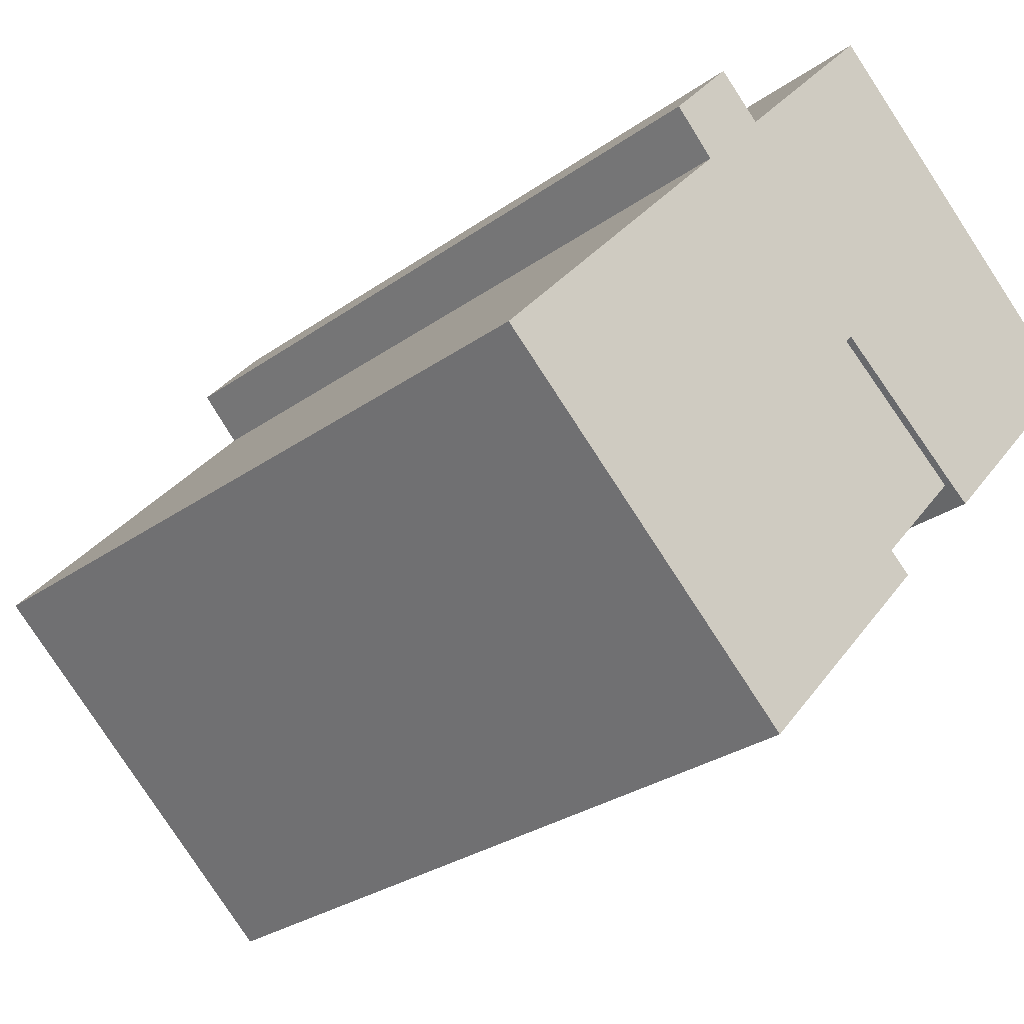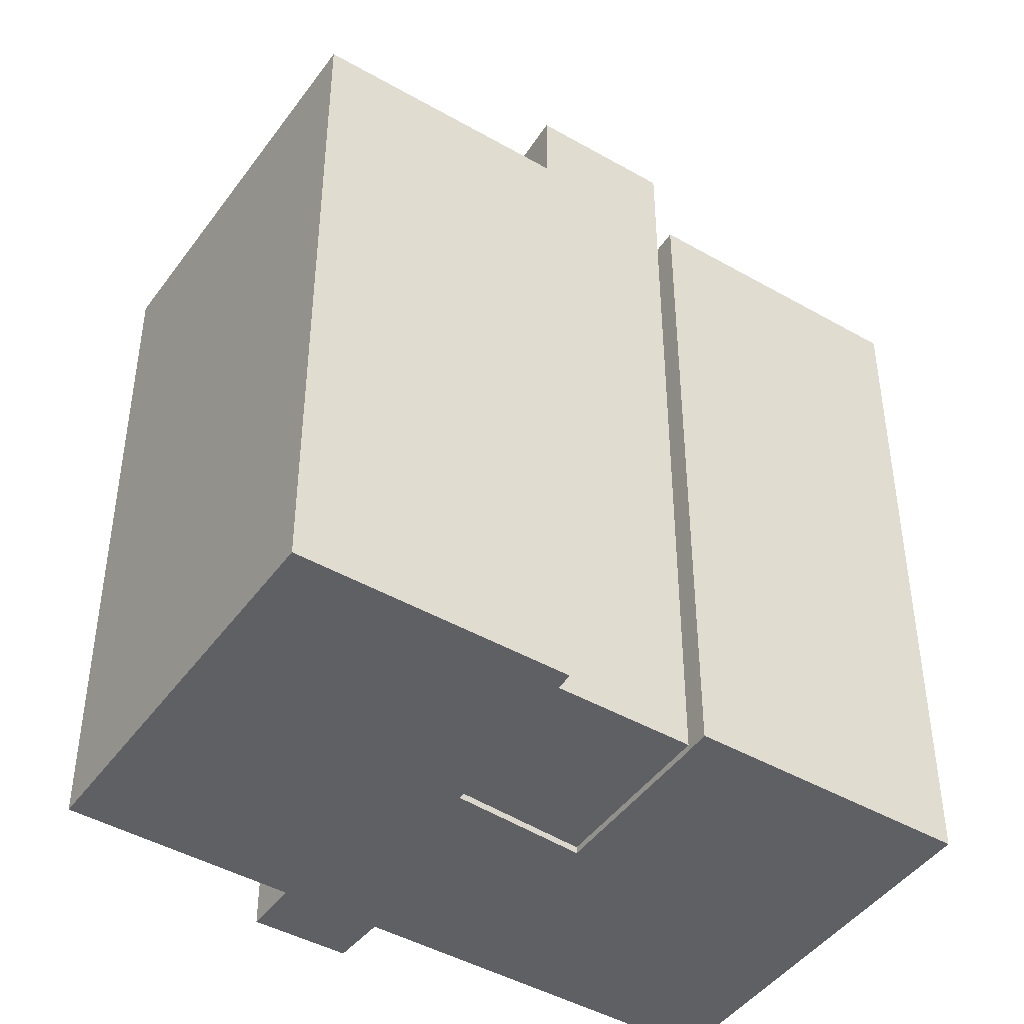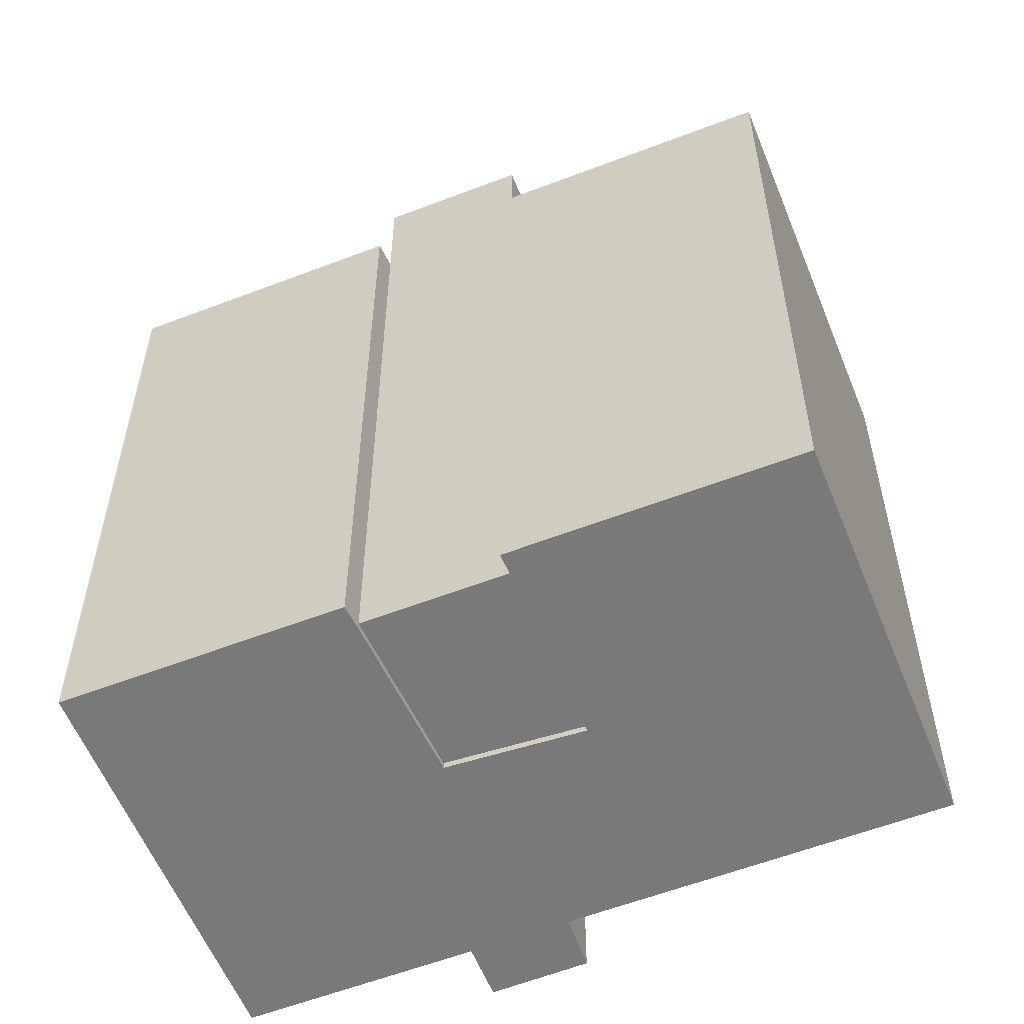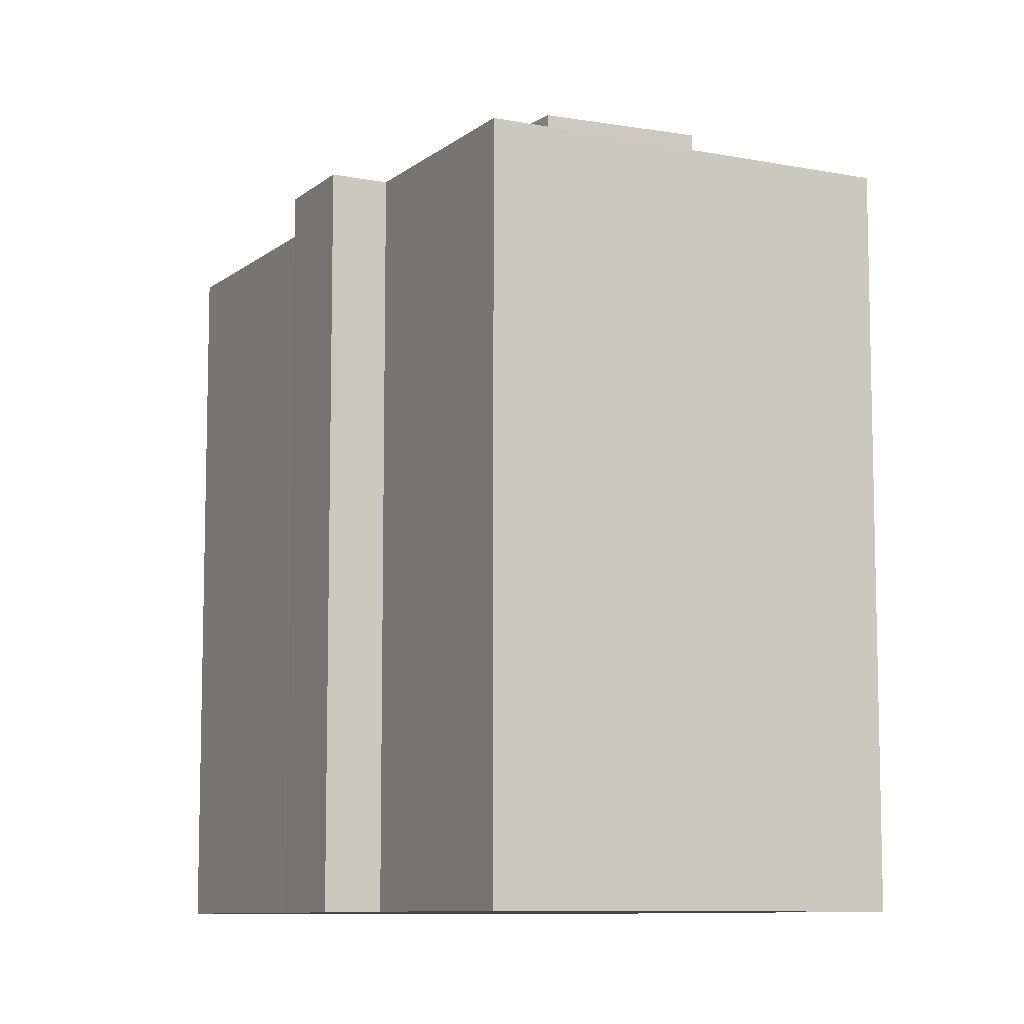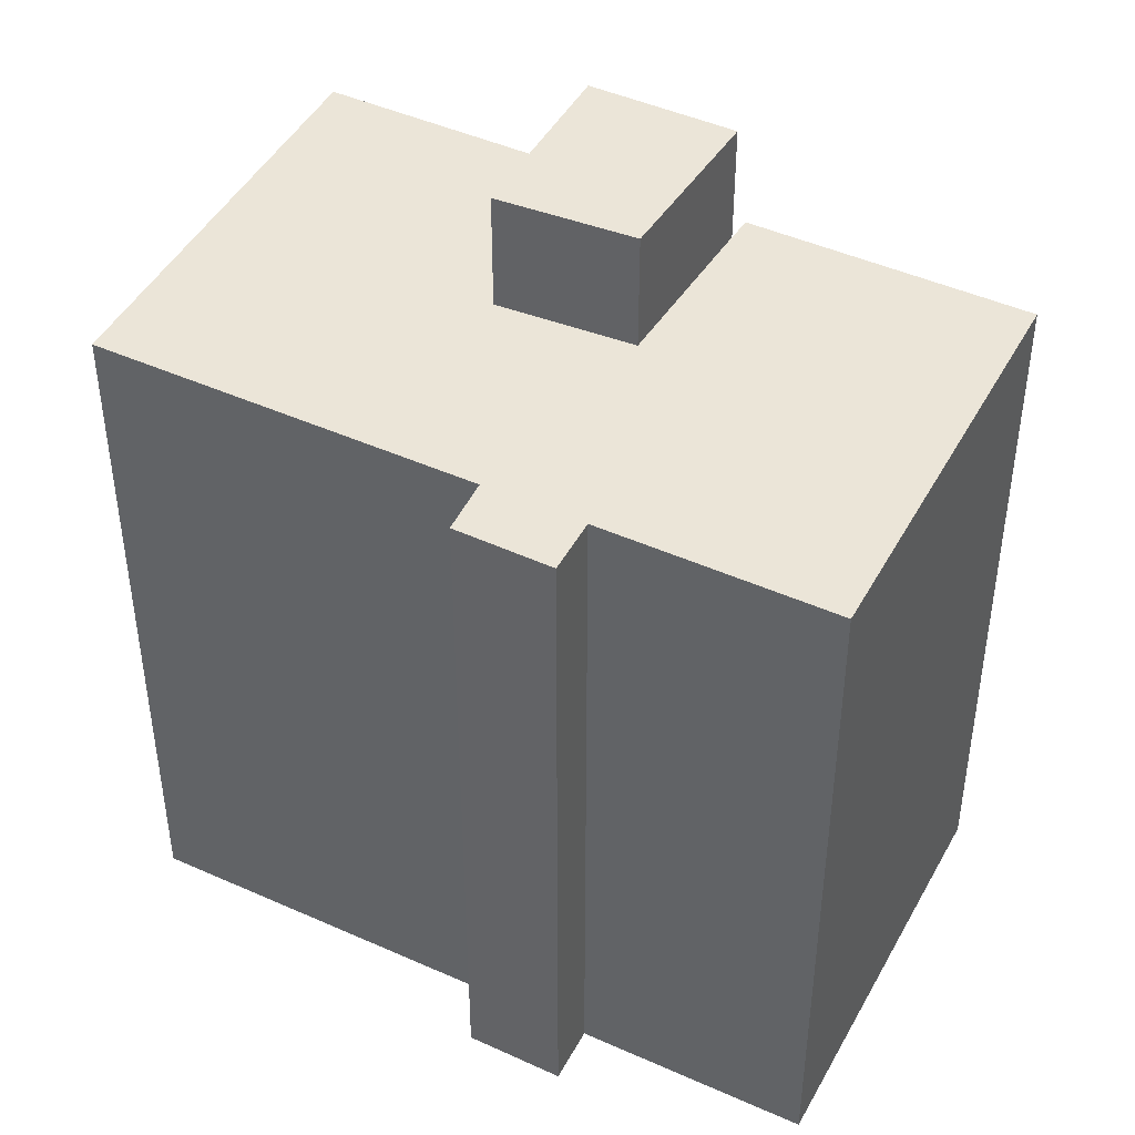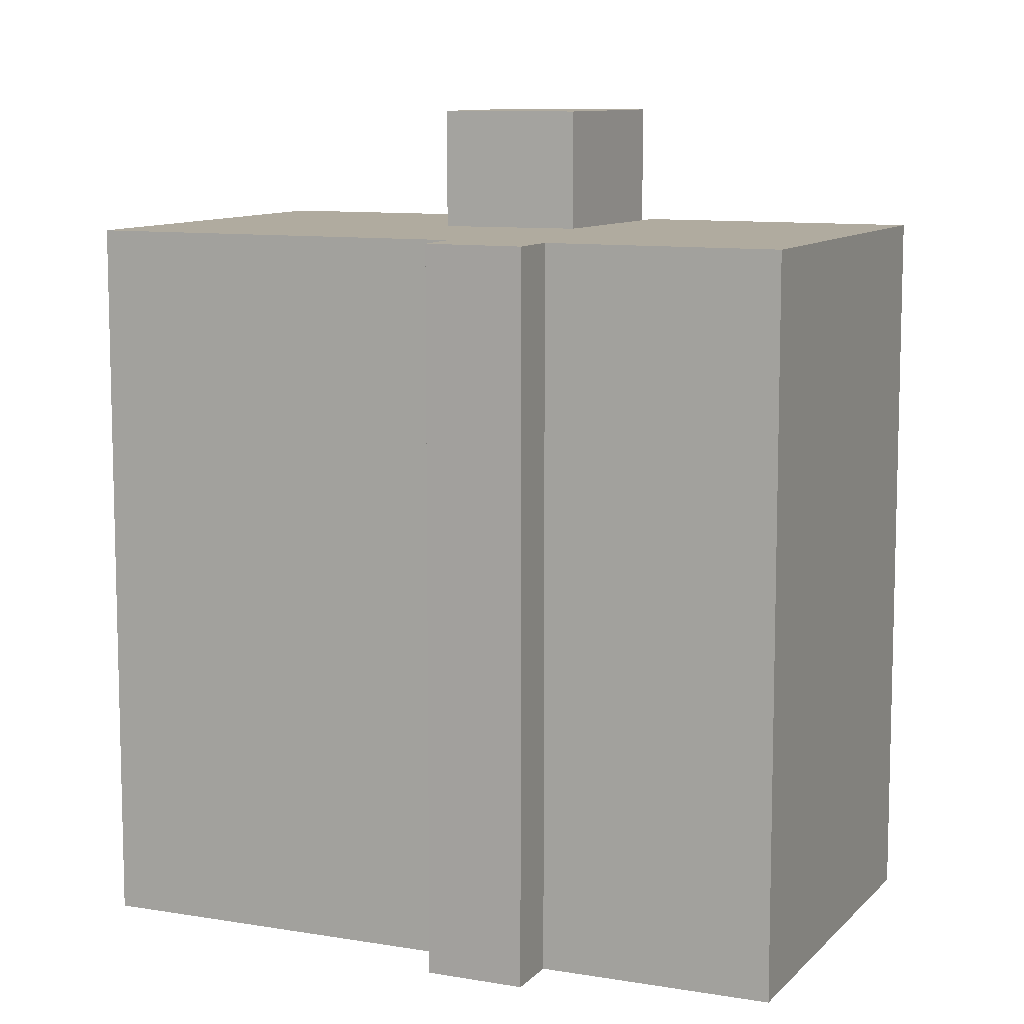
<metadata>
{"format":"obj","ext":"obj","renderer":"f3d","projection":"perspective","resolution":1024,"background":"white","views":[{"elev":-28.3,"azim":-43.0,"up":"+Z"},{"elev":-44.9,"azim":97.9,"up":"+Y"},{"elev":-57.8,"azim":153.3,"up":"+Y"},{"elev":-9.1,"azim":13.8,"up":"+Y"},{"elev":45.7,"azim":-21.3,"up":"+Y"},{"elev":9.7,"azim":-24.7,"up":"+Y"}]}
</metadata>
<code>
v  15.07 -0.21 -1.754
v  14.48 21.33 -1.277
v  14.48 -0.21 -1.276
v  15.07 21.33 -1.754
v  9.321 -0.21 -8.236
v  9.322 21.33 -8.237
v  8.76 21.33 -7.74
v  8.76 -0.21 -7.74
v  0.0004594 21.33 -0.0006822
v  0 -0.21 -1.286e-17
v  7.651 21.33 8.659
v  7.651 -0.21 8.66
v  6.444 21.33 9.832
v  6.443 -0.21 9.833
v  8.375 21.33 12.08
v  8.375 -0.21 12.08
v  9.658 -0.21 10.93
v  9.659 21.33 10.93
v  13.15 21.33 14.88
v  13.15 -0.21 14.88
v  14.31 21.33 16.2
v  14.31 -0.21 16.2
v  23.08 -0.21 8.448
v  23.08 21.33 8.447
v  23.66 -0.21 7.939
v  23.66 21.33 7.938
v  18.02 -0.21 1.579
v  18.02 21.33 1.578
v  17.41 21.33 2.035
v  17.41 -0.21 2.036
v  13.31 21.33 5.24
v  13.31 -0.21 5.241
v  10.36 -0.21 2.314
v  10.36 21.33 2.313
v  14.48 7.816e-17 -1.277
v  17.41 24.92 2.035
v  17.41 -1.247e-16 2.036
v  14.48 24.92 -1.277
v  10.36 24.92 2.313
v  10.36 -1.417e-16 2.314
v  13.31 24.92 5.24
v  13.31 -3.209e-16 5.241
g defaultobject
f 1 2 3
f 2 1 4
f 5 4 1
f 4 5 6
f 7 5 8
f 5 7 6
f 9 8 10
f 8 9 7
f 11 10 12
f 10 11 9
f 13 12 14
f 12 13 11
f 15 14 16
f 14 15 13
f 17 15 16
f 15 17 18
f 19 17 20
f 17 19 18
f 21 20 22
f 20 21 19
f 23 21 22
f 21 23 24
f 25 24 23
f 24 25 26
f 27 26 25
f 26 27 28
f 29 27 30
f 27 29 28
f 31 30 32
f 30 31 29
f 33 31 32
f 31 33 34
f 3 34 33
f 34 3 2
f 35 36 37
f 36 35 38
f 39 35 40
f 35 39 38
f 41 40 42
f 40 41 39
f 37 41 42
f 41 37 36
f 38 41 36
f 41 38 39
f 7 4 6
f 4 7 9
f 4 9 2
f 2 9 34
f 34 9 31
f 13 18 11
f 18 13 15
f 29 26 28
f 26 29 31
f 26 31 24
f 24 31 21
f 21 31 9
f 21 9 11
f 21 11 18
f 21 18 19
f 35 42 40
f 42 35 37
f 5 3 33
f 3 5 1
f 25 17 27
f 17 25 20
f 20 25 23
f 20 23 22
f 8 12 10
f 12 8 5
f 12 5 33
f 12 33 32
f 12 32 14
f 14 32 16
f 16 32 30
f 16 30 27
f 16 27 17

</code>
